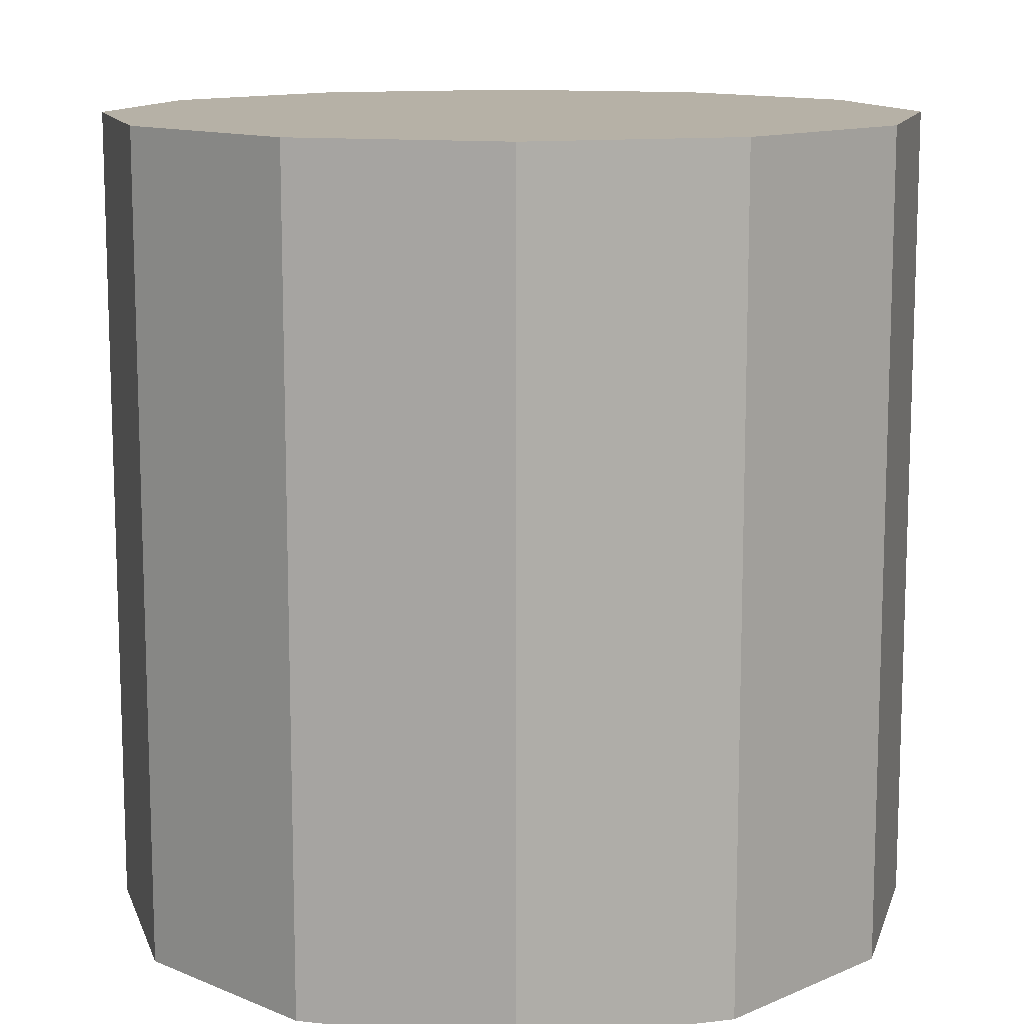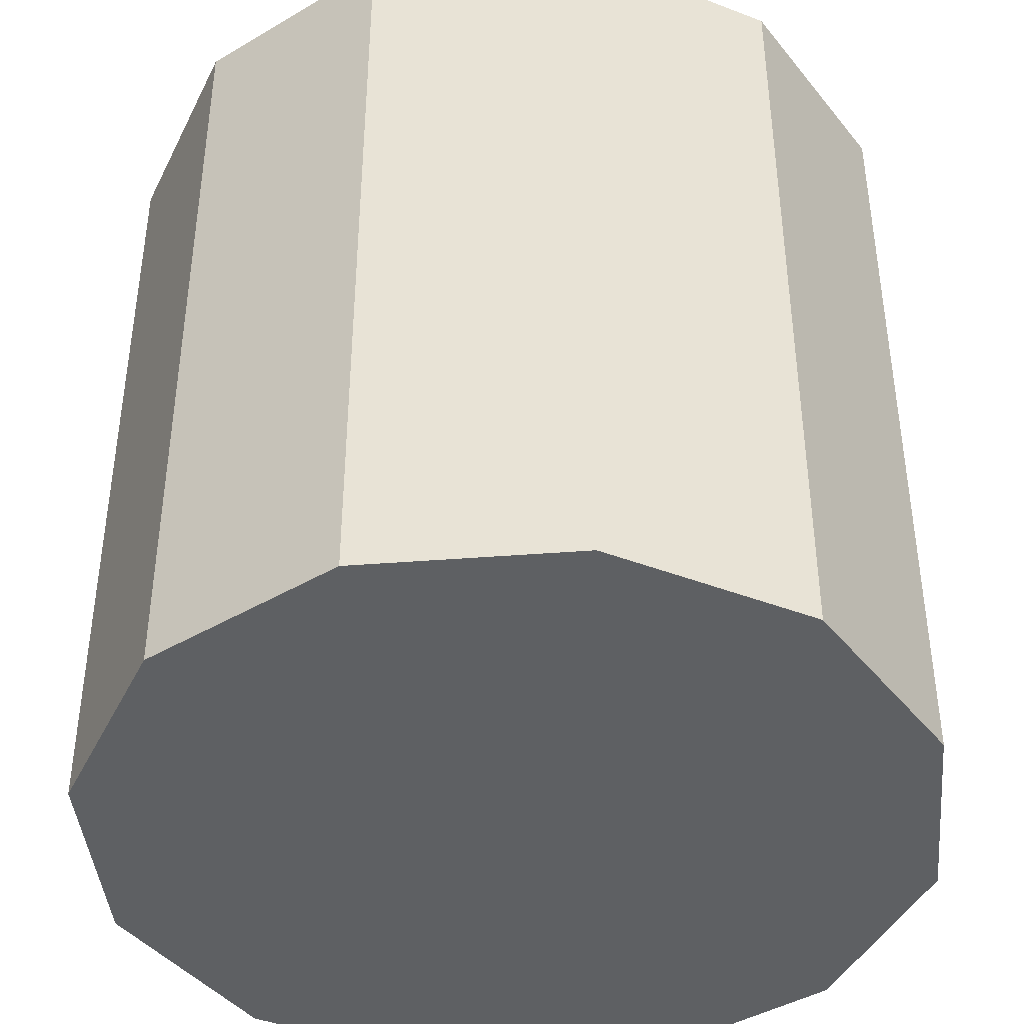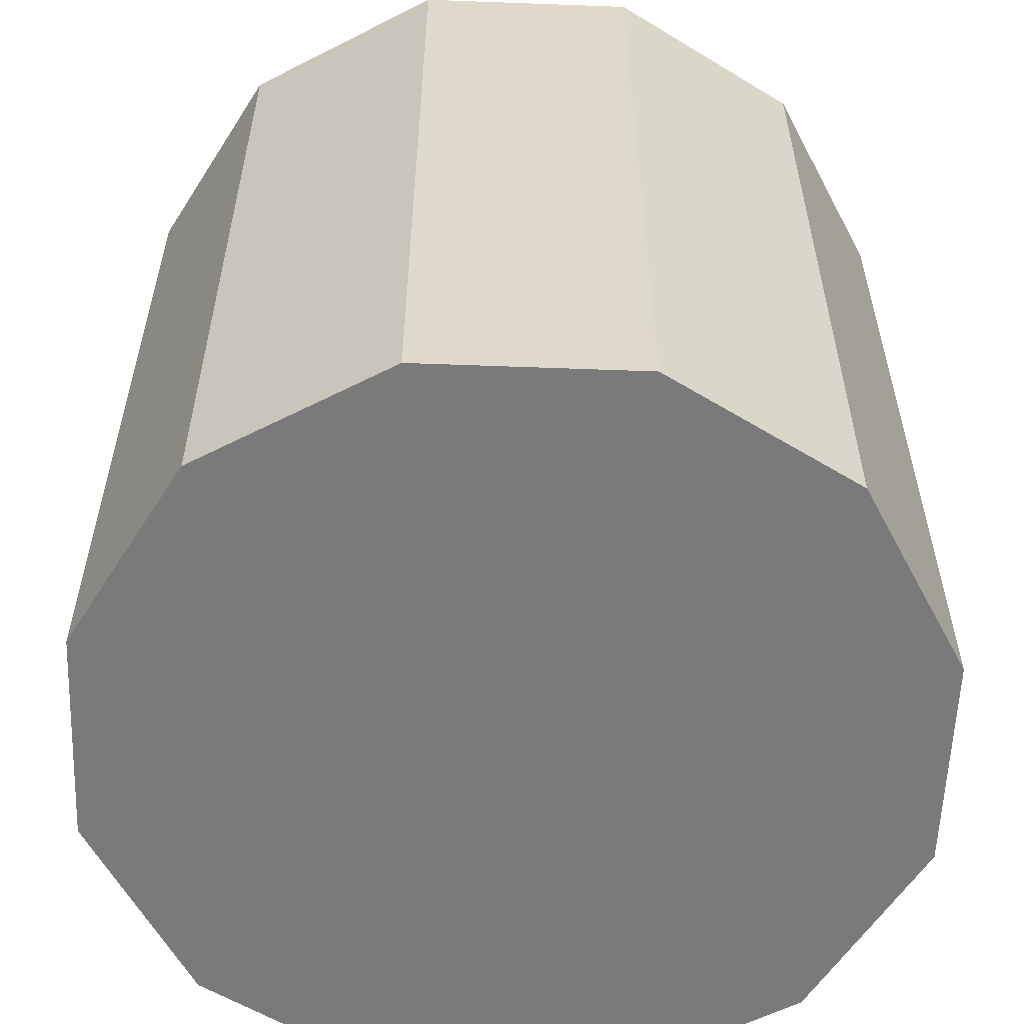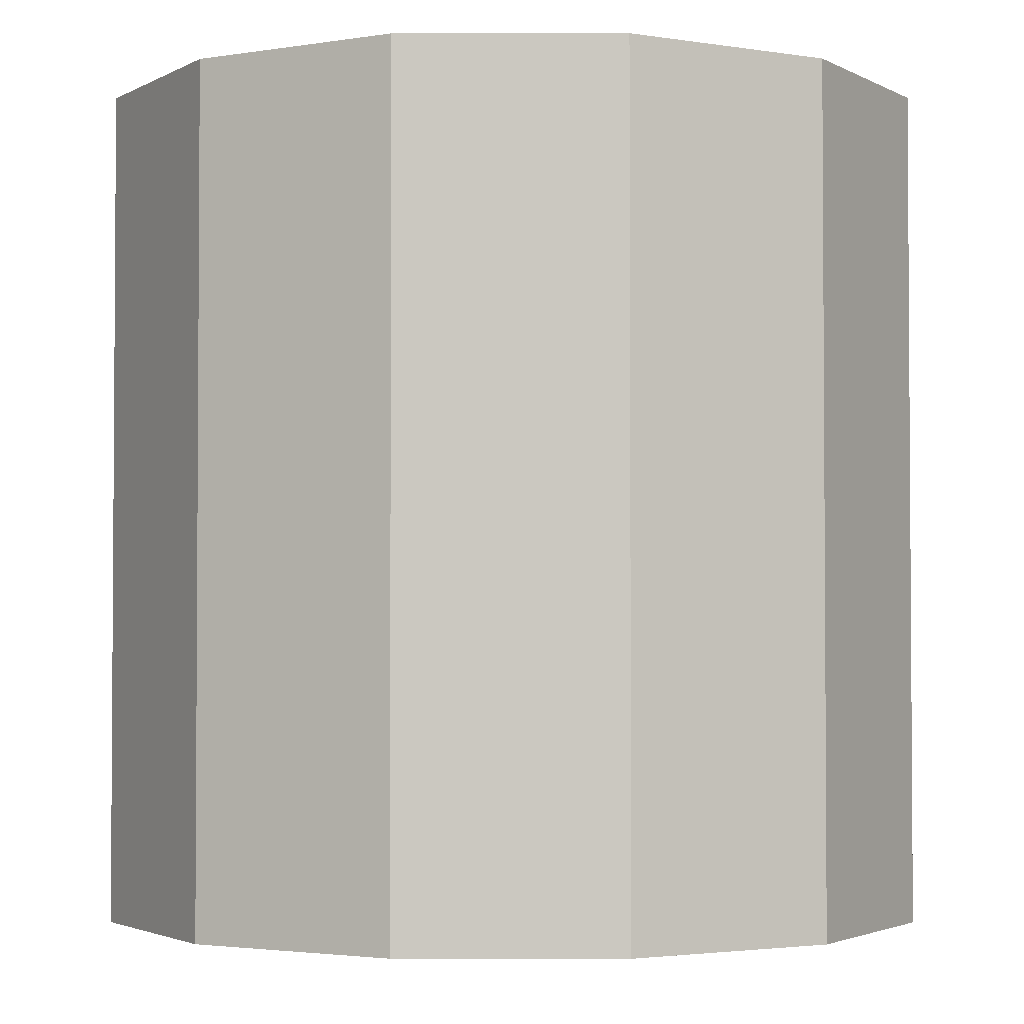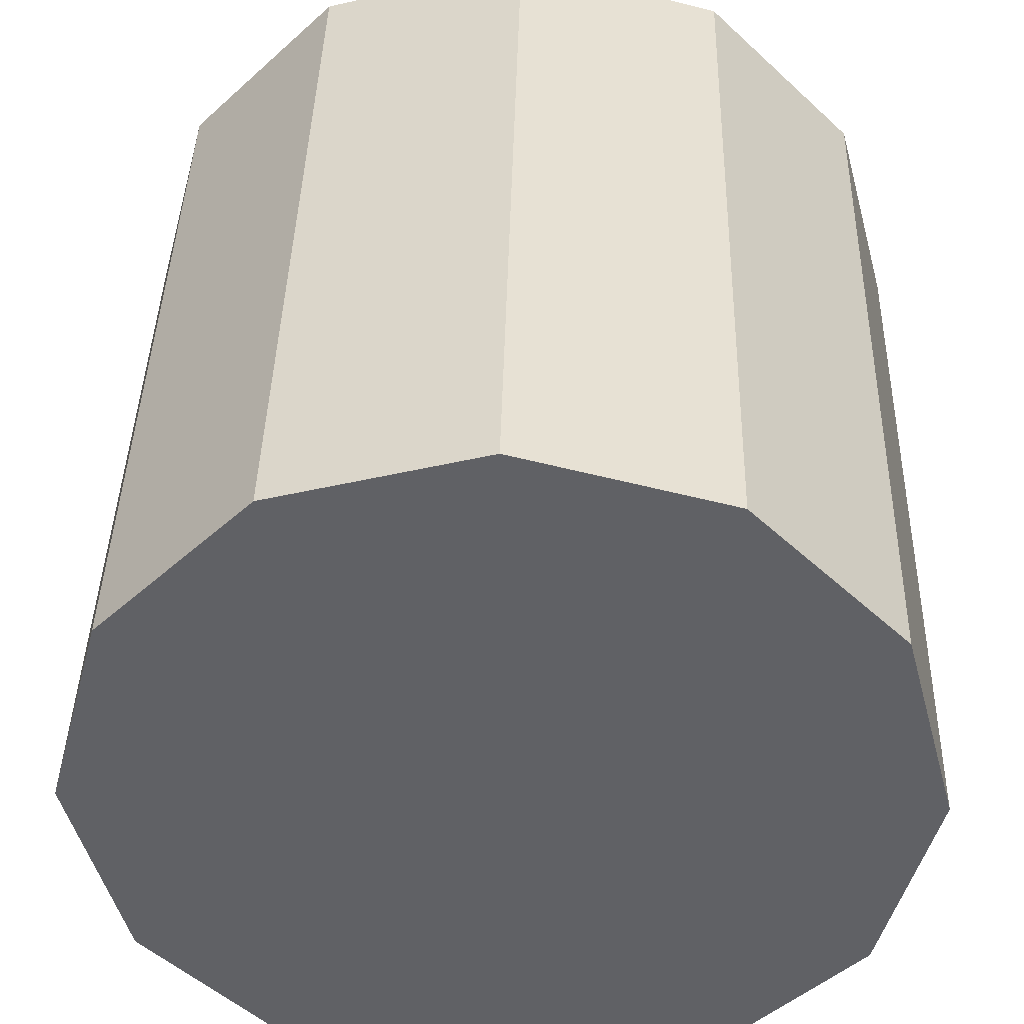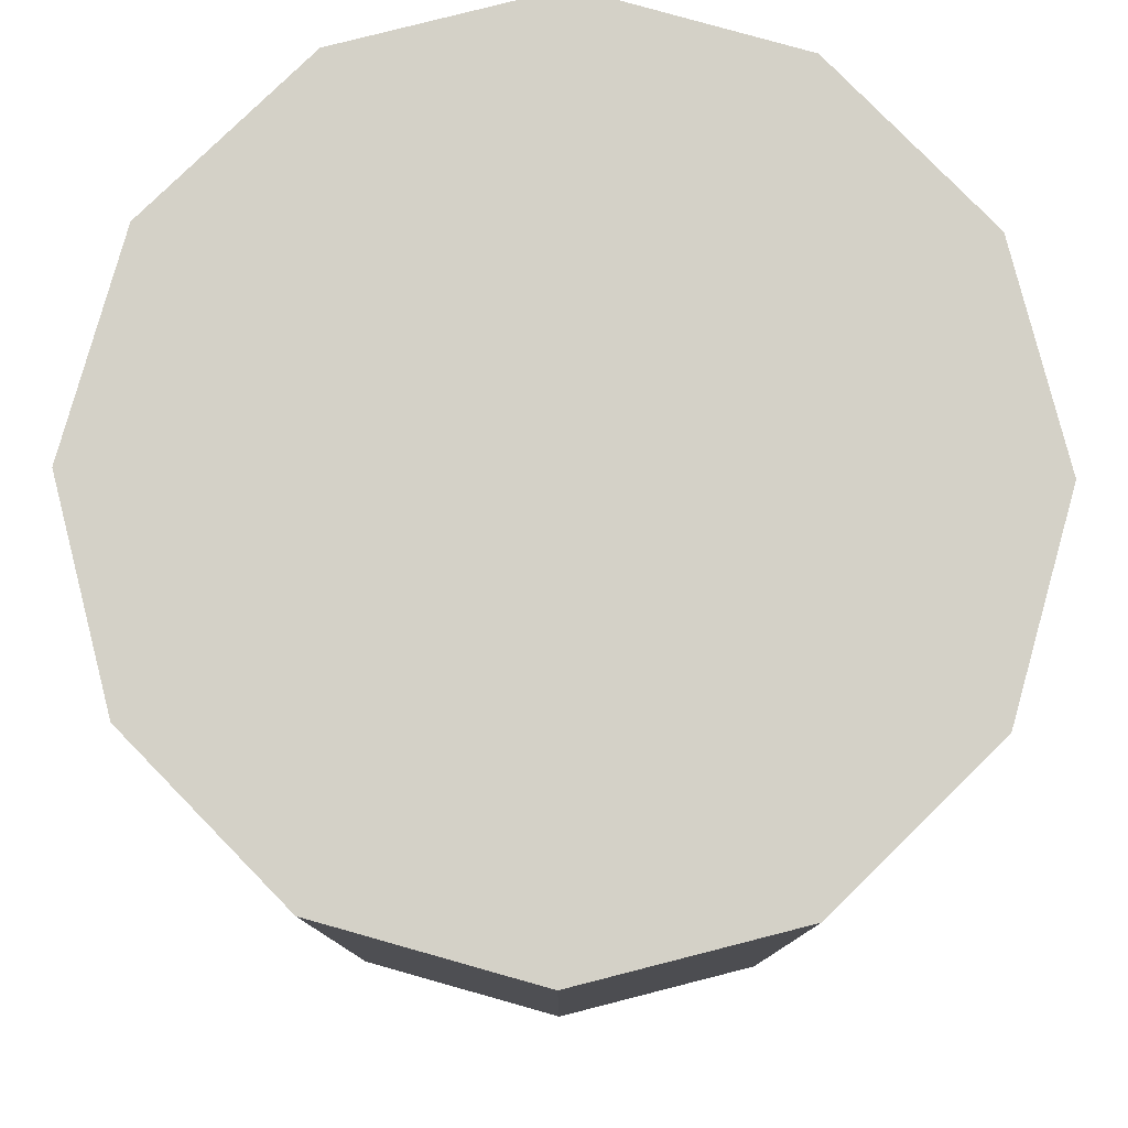
<metadata>
{"format":"obj","ext":"obj","renderer":"f3d","projection":"perspective","resolution":1024,"background":"white","views":[{"elev":12.1,"azim":-0.5,"up":"+Y"},{"elev":-42.3,"azim":20.3,"up":"+Y"},{"elev":-58.1,"azim":102.8,"up":"+Y"},{"elev":-2.5,"azim":135.2,"up":"+Y"},{"elev":40.3,"azim":-178.6,"up":"+Z"},{"elev":79.8,"azim":120.7,"up":"+Y"}]}
</metadata>
<code>
v -0 1 -1
v -0 -1 -1
v -0.5 1 -0.866
v -0.5 1 -0.866
v -0 -1 -1
v -0.5 -1 -0.866
v -0.5 1 -0.866
v -0.5 -1 -0.866
v -0.866 1 -0.5
v -0.866 1 -0.5
v -0.5 -1 -0.866
v -0.866 -1 -0.5
v -0.866 1 -0.5
v -0.866 -1 -0.5
v -1 1 -0
v -1 1 -0
v -0.866 -1 -0.5
v -1 -1 -0
v -1 1 -0
v -1 -1 -0
v -0.866 1 0.5
v -0.866 1 0.5
v -1 -1 -0
v -0.866 -1 0.5
v -0.866 1 0.5
v -0.866 -1 0.5
v -0.5 1 0.866
v -0.5 1 0.866
v -0.866 -1 0.5
v -0.5 -1 0.866
v -0.5 1 0.866
v -0.5 -1 0.866
v -0 1 1
v -0 1 1
v -0.5 -1 0.866
v -0 -1 1
v -0 1 1
v -0 -1 1
v 0.5 1 0.866
v 0.5 1 0.866
v -0 -1 1
v 0.5 -1 0.866
v 0.5 1 0.866
v 0.5 -1 0.866
v 0.866 1 0.5
v 0.866 1 0.5
v 0.5 -1 0.866
v 0.866 -1 0.5
v 0.866 1 0.5
v 0.866 -1 0.5
v 1 1 0
v 1 1 0
v 0.866 -1 0.5
v 1 -1 0
v 1 1 0
v 1 -1 0
v 0.866 1 -0.5
v 0.866 1 -0.5
v 1 -1 0
v 0.866 -1 -0.5
v 0.866 1 -0.5
v 0.866 -1 -0.5
v 0.5 1 -0.866
v 0.5 1 -0.866
v 0.866 -1 -0.5
v 0.5 -1 -0.866
v 0.5 1 -0.866
v 0.5 -1 -0.866
v -0 1 -1
v -0 1 -1
v 0.5 -1 -0.866
v -0 -1 -1
v -0 1 -1
v -0.5 1 -0.866
v -0.866 1 -0.5
v -0 -1 -1
v -0.866 -1 -0.5
v -0.5 -1 -0.866
v -0 1 -1
v -0.866 1 -0.5
v -1 1 -0
v -0 -1 -1
v -1 -1 -0
v -0.866 -1 -0.5
v -0 1 -1
v -1 1 -0
v -0.866 1 0.5
v -0 -1 -1
v -0.866 -1 0.5
v -1 -1 -0
v -0 1 -1
v -0.866 1 0.5
v -0.5 1 0.866
v -0 -1 -1
v -0.5 -1 0.866
v -0.866 -1 0.5
v -0 1 -1
v -0.5 1 0.866
v -0 1 1
v -0 -1 -1
v -0 -1 1
v -0.5 -1 0.866
v -0 1 -1
v -0 1 1
v 0.5 1 0.866
v -0 -1 -1
v 0.5 -1 0.866
v -0 -1 1
v -0 1 -1
v 0.5 1 0.866
v 0.866 1 0.5
v -0 -1 -1
v 0.866 -1 0.5
v 0.5 -1 0.866
v -0 1 -1
v 0.866 1 0.5
v 1 1 0
v -0 -1 -1
v 1 -1 0
v 0.866 -1 0.5
v -0 1 -1
v 1 1 0
v 0.866 1 -0.5
v -0 -1 -1
v 0.866 -1 -0.5
v 1 -1 0
v -0 1 -1
v 0.866 1 -0.5
v 0.5 1 -0.866
v -0 -1 -1
v 0.5 -1 -0.866
v 0.866 -1 -0.5
f 1 2 3
f 4 5 6
f 7 8 9
f 10 11 12
f 13 14 15
f 16 17 18
f 19 20 21
f 22 23 24
f 25 26 27
f 28 29 30
f 31 32 33
f 34 35 36
f 37 38 39
f 40 41 42
f 43 44 45
f 46 47 48
f 49 50 51
f 52 53 54
f 55 56 57
f 58 59 60
f 61 62 63
f 64 65 66
f 67 68 69
f 70 71 72
f 73 74 75
f 76 77 78
f 79 80 81
f 82 83 84
f 85 86 87
f 88 89 90
f 91 92 93
f 94 95 96
f 97 98 99
f 100 101 102
f 103 104 105
f 106 107 108
f 109 110 111
f 112 113 114
f 115 116 117
f 118 119 120
f 121 122 123
f 124 125 126
f 127 128 129
f 130 131 132

</code>
